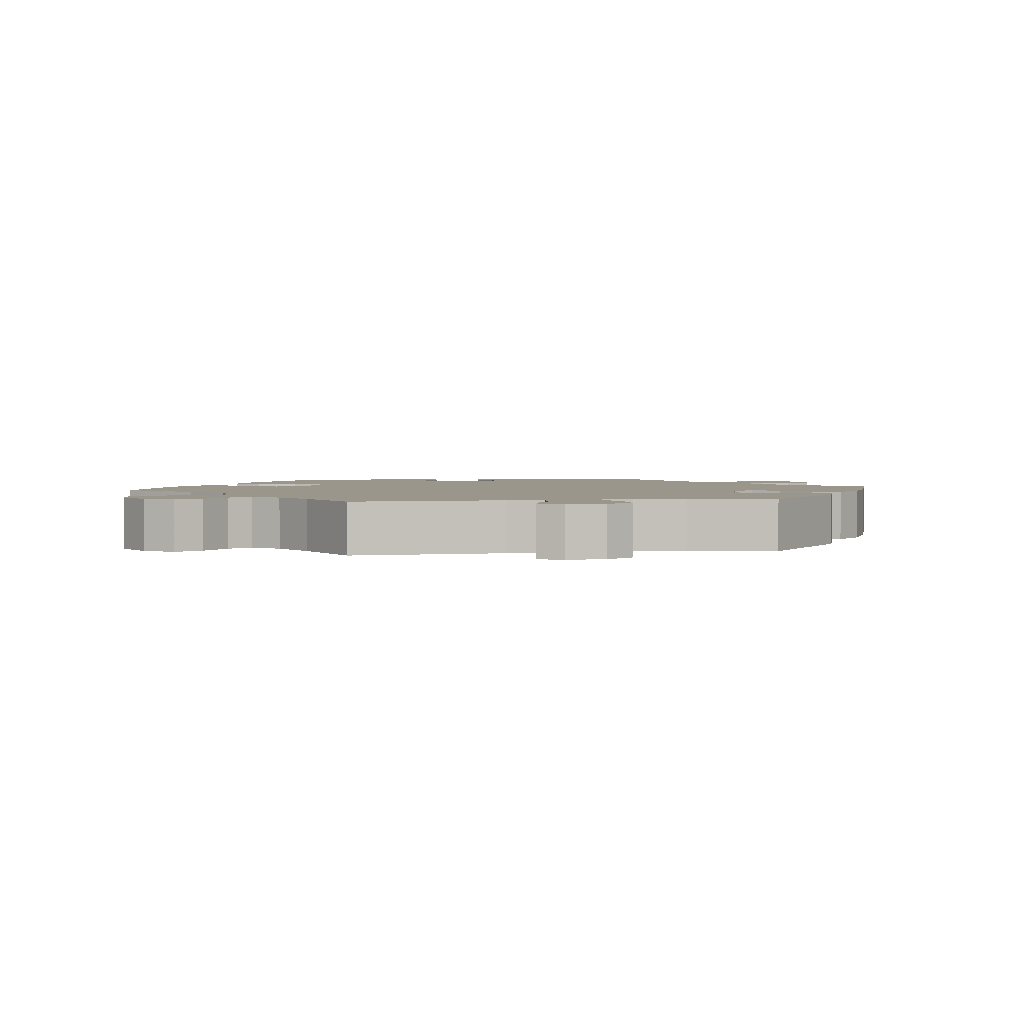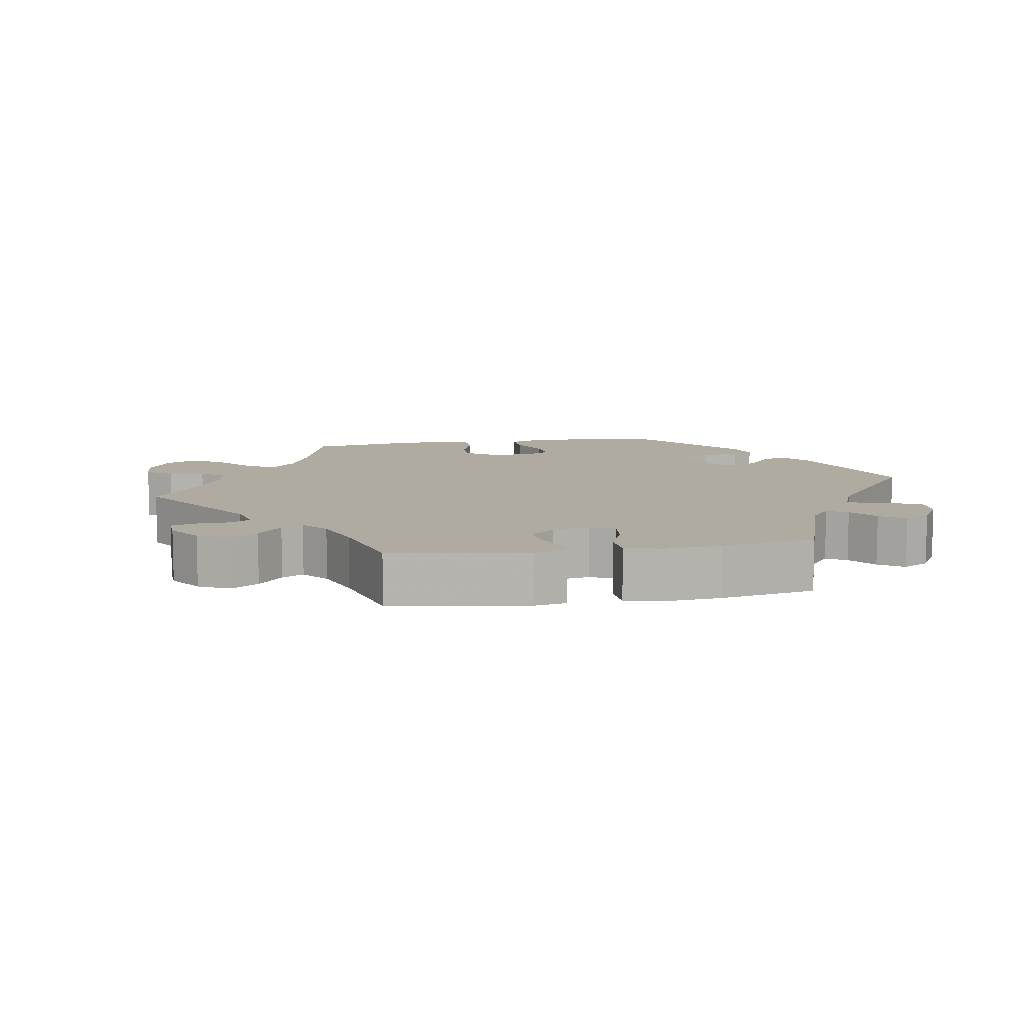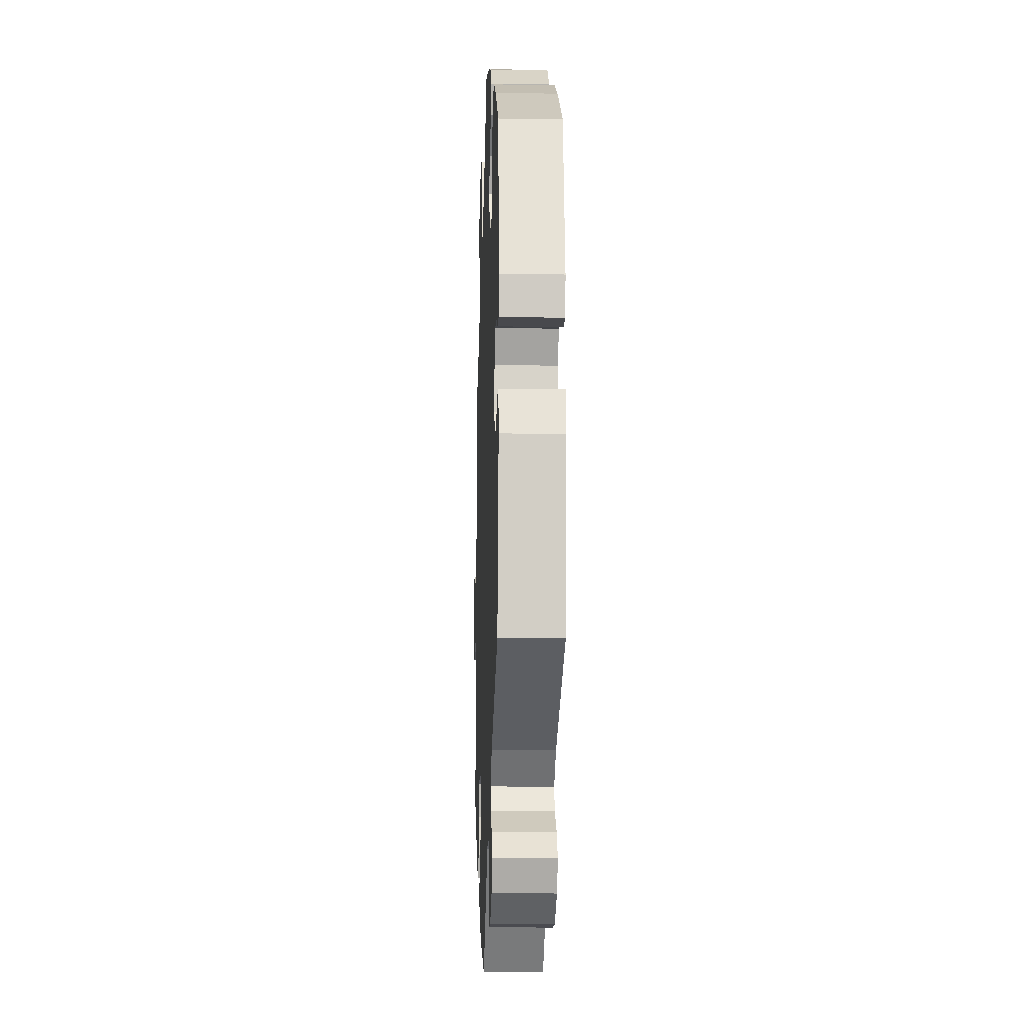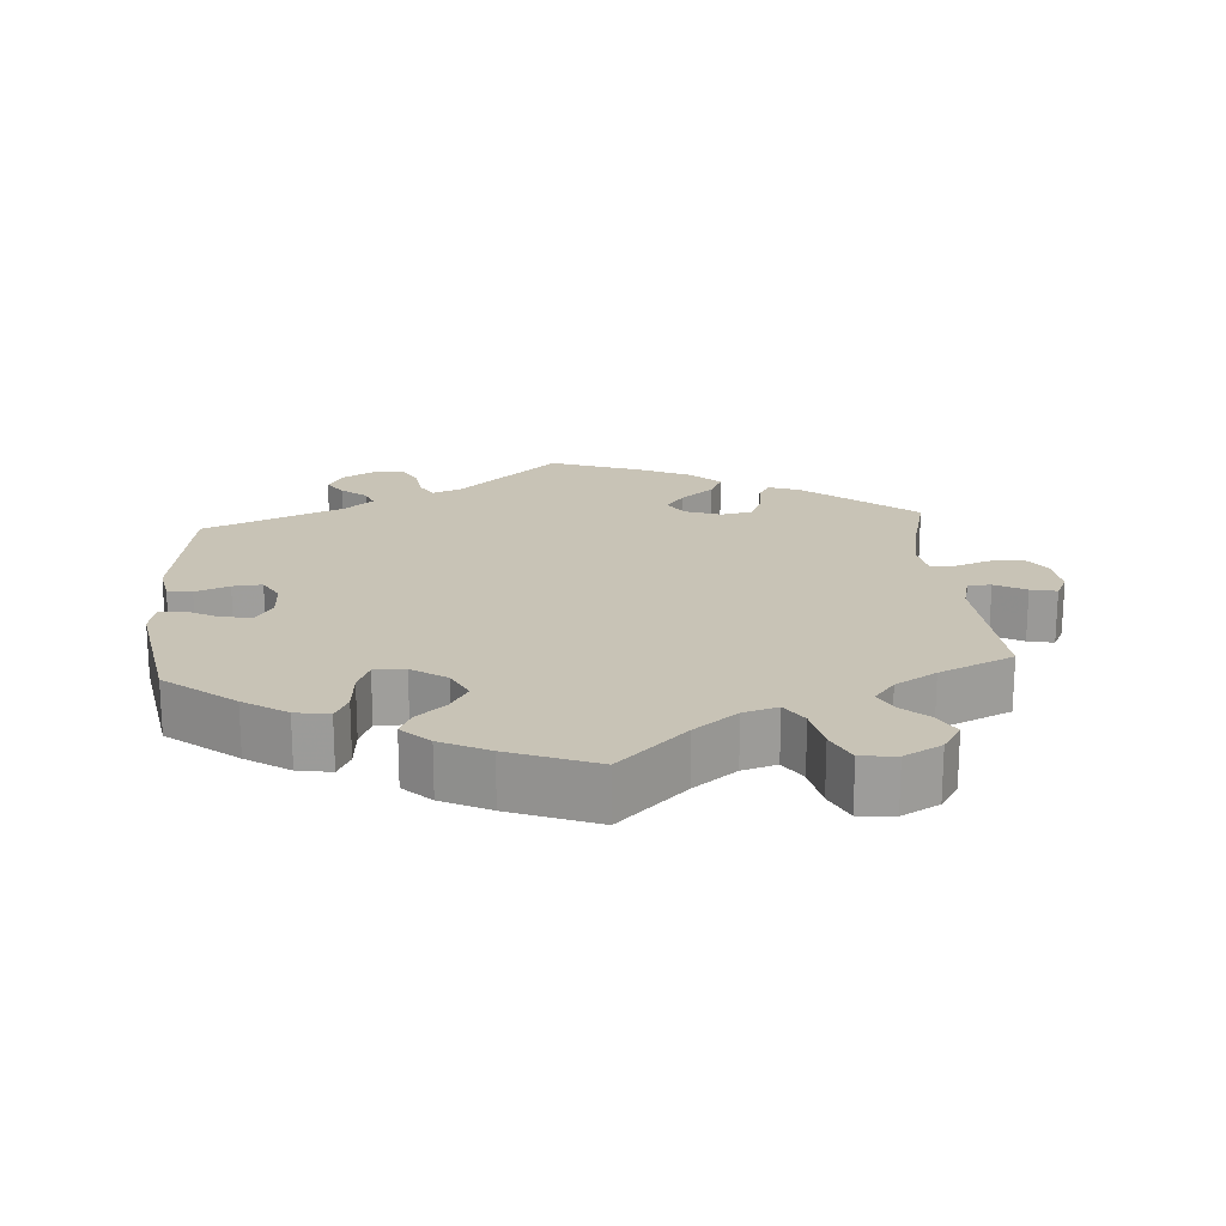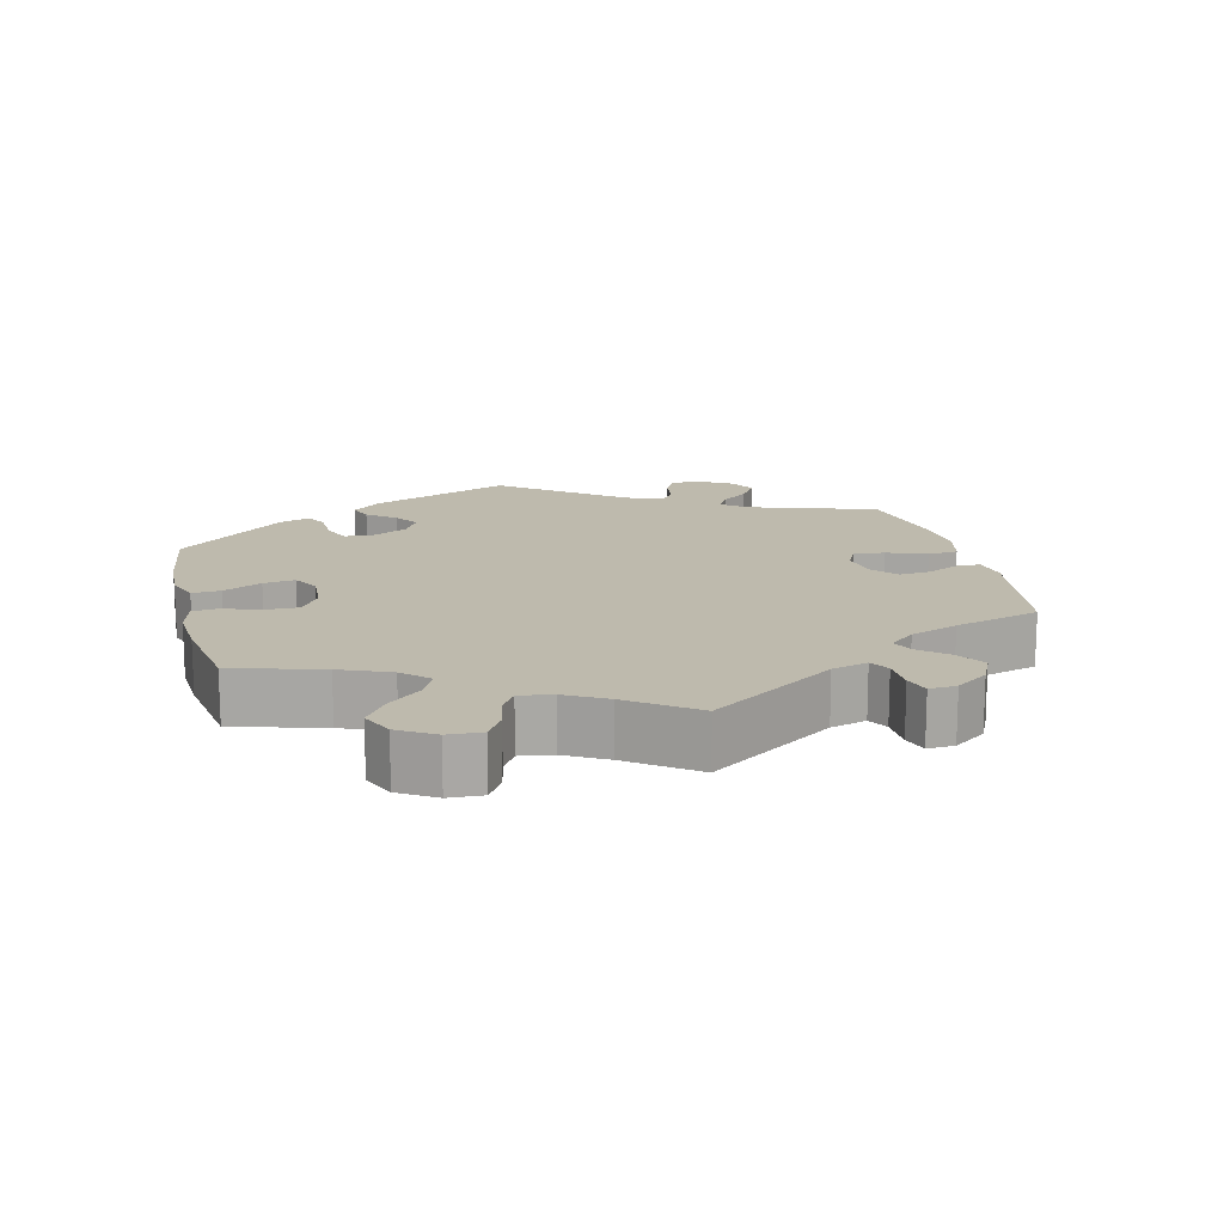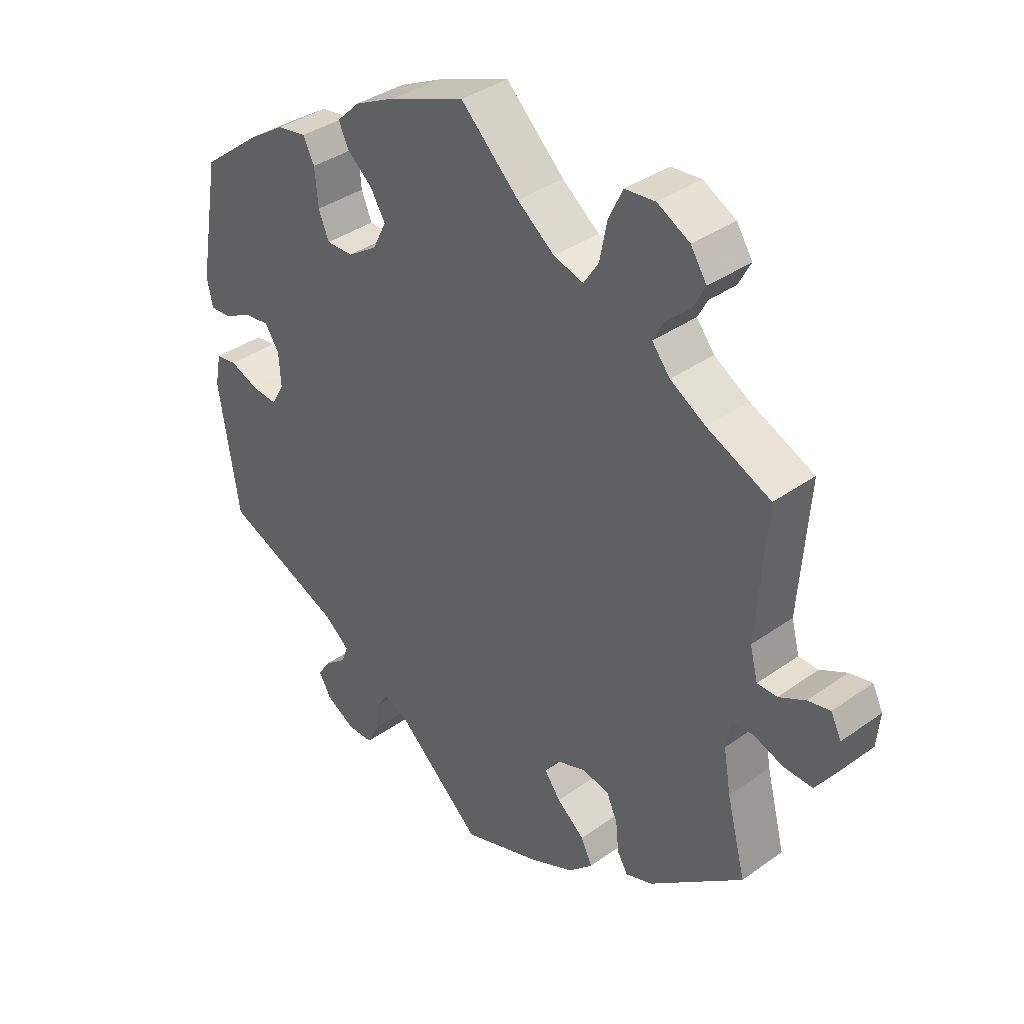
<metadata>
{"format":"obj","ext":"obj","renderer":"f3d","projection":"perspective","resolution":1024,"background":"white","views":[{"elev":2.5,"azim":81.0,"up":"+Y"},{"elev":9.8,"azim":140.5,"up":"+Y"},{"elev":-15.9,"azim":-92.1,"up":"+Z"},{"elev":19.5,"azim":-4.4,"up":"+Y"},{"elev":15.4,"azim":46.1,"up":"+Y"},{"elev":37.4,"azim":47.6,"up":"+Z"}]}
</metadata>
<code>
v 0.486 0.07 0.078
v 0.499 0.07 0.028
v 0.531 0.07 0.028
v 0.574 0.07 0.051
v 0.61 0.07 0.059
v 0.627 0.07 0.025
v 0.622 0.07 -0.03
v 0.595 0.07 -0.069
v 0.549 0.07 -0.068
v 0.5 0.07 -0.051
v 0.466 0.07 -0.053
v 0.458 0.07 -0.099
v 0.47 0.07 -0.169
v 0.501 0.07 -0.289
v 0.349 0.07 -0.411
v 0.305 0.07 -0.427
v 0.288 0.07 -0.398
v 0.283 0.07 -0.349
v 0.265 0.07 -0.309
v 0.221 0.07 -0.301
v 0.171 0.07 -0.319
v 0.15 0.07 -0.351
v 0.176 0.07 -0.386
v 0.221 0.07 -0.423
v 0.239 0.07 -0.461
v 0.2 0.07 -0.499
v 0.127 0.07 -0.533
v 0 0.07 -0.578
v -0.139 0.07 -0.453
v -0.18 0.07 -0.437
v -0.197 0.07 -0.465
v -0.204 0.07 -0.513
v -0.223 0.07 -0.551
v -0.265 0.07 -0.552
v -0.312 0.07 -0.525
v -0.332 0.07 -0.49
v -0.311 0.07 -0.459
v -0.276 0.07 -0.431
v -0.265 0.07 -0.402
v -0.306 0.07 -0.369
v -0.5 0.07 -0.289
v -0.532 0.07 -0.08
v -0.522 0.07 -0.028
v -0.488 0.07 -0.023
v -0.441 0.07 -0.041
v -0.4 0.07 -0.044
v -0.379 0.07 -0.007
v -0.382 0.07 0.047
v -0.405 0.07 0.082
v -0.447 0.07 0.076
v -0.492 0.07 0.052
v -0.526 0.07 0.05
v -0.535 0.07 0.095
v -0.501 0.07 0.288
v -0.405 0.07 0.364
v -0.345 0.07 0.403
v -0.298 0.07 0.411
v -0.28 0.07 0.375
v -0.275 0.07 0.316
v -0.258 0.07 0.275
v -0.215 0.07 0.276
v -0.167 0.07 0.308
v -0.145 0.07 0.352
v -0.169 0.07 0.392
v -0.21 0.07 0.427
v -0.226 0.07 0.461
v -0.188 0.07 0.498
v -0.121 0.07 0.531
v 0 0.07 0.578
v 0.094 0.07 0.488
v 0.154 0.07 0.442
v 0.202 0.07 0.428
v 0.226 0.07 0.465
v 0.238 0.07 0.526
v 0.261 0.07 0.574
v 0.31 0.07 0.579
v 0.362 0.07 0.551
v 0.388 0.07 0.511
v 0.368 0.07 0.473
v 0.33 0.07 0.439
v 0.312 0.07 0.405
v 0.341 0.07 0.369
v 0.398 0.07 0.335
v 0.501 0.07 0.289
v 0.486 0 0.078
v 0.499 0 0.028
v 0.531 0 0.028
v 0.574 0 0.051
v 0.61 0 0.059
v 0.627 0 0.025
v 0.622 0 -0.03
v 0.595 0 -0.069
v 0.549 0 -0.068
v 0.5 0 -0.051
v 0.466 0 -0.053
v 0.458 0 -0.099
v 0.47 0 -0.169
v 0.501 0 -0.289
v 0.349 0 -0.411
v 0.305 0 -0.427
v 0.288 0 -0.398
v 0.283 0 -0.349
v 0.265 0 -0.309
v 0.221 0 -0.301
v 0.171 0 -0.319
v 0.15 0 -0.351
v 0.176 0 -0.386
v 0.221 0 -0.423
v 0.239 0 -0.461
v 0.2 0 -0.499
v 0.127 0 -0.533
v 0 0 -0.578
v -0.139 0 -0.453
v -0.18 0 -0.437
v -0.197 0 -0.465
v -0.204 0 -0.513
v -0.223 0 -0.551
v -0.265 0 -0.552
v -0.312 0 -0.525
v -0.332 0 -0.49
v -0.311 0 -0.459
v -0.276 0 -0.431
v -0.265 0 -0.402
v -0.306 0 -0.369
v -0.5 0 -0.289
v -0.532 0 -0.08
v -0.522 0 -0.028
v -0.488 0 -0.023
v -0.441 0 -0.041
v -0.4 0 -0.044
v -0.379 0 -0.007
v -0.382 0 0.047
v -0.405 0 0.082
v -0.447 0 0.076
v -0.492 0 0.052
v -0.526 0 0.05
v -0.535 0 0.095
v -0.501 0 0.288
v -0.405 0 0.364
v -0.345 0 0.403
v -0.298 0 0.411
v -0.28 0 0.375
v -0.275 0 0.316
v -0.258 0 0.275
v -0.215 0 0.276
v -0.167 0 0.308
v -0.145 0 0.352
v -0.169 0 0.392
v -0.21 0 0.427
v -0.226 0 0.461
v -0.188 0 0.498
v -0.121 0 0.531
v 0 0 0.578
v 0.094 0 0.488
v 0.154 0 0.442
v 0.202 0 0.428
v 0.226 0 0.465
v 0.238 0 0.526
v 0.261 0 0.574
v 0.31 0 0.579
v 0.362 0 0.551
v 0.388 0 0.511
v 0.368 0 0.473
v 0.33 0 0.439
v 0.312 0 0.405
v 0.341 0 0.369
v 0.398 0 0.335
v 0.501 0 0.289
f 83 84 1
f 82 83 1 2
f 81 82 2
f 77 78 79 80
f 77 80 81
f 76 77 81
f 73 74 75 76
f 72 73 76 81
f 67 68 69 70
f 67 70 71
f 64 65 66 67
f 63 64 67 71
f 62 63 71 72
f 56 57 58 59
f 56 59 60
f 55 56 60
f 54 55 60
f 53 54 60
f 50 51 52 53
f 49 50 53 60
f 48 49 60 61
f 42 43 44 45
f 40 41 42 45
f 39 40 45 46
f 35 36 37 38
f 33 34 35 38
f 31 32 33 38
f 30 31 38 39
f 29 30 39 46
f 23 24 25 26
f 22 23 26 27
f 15 16 17 18
f 13 14 15 18
f 12 13 18 19
f 11 12 19 20
f 7 8 9 10
f 7 10 11
f 6 7 11
f 3 4 5 6
f 2 3 6 11
f 47 48 61 62
f 22 27 28 29
f 21 22 29 46
f 47 62 72 81
f 21 46 47 81
f 20 21 81
f 2 11 20 81
f 85 168 167
f 86 85 167 166
f 86 166 165
f 164 163 162 161
f 165 164 161
f 165 161 160
f 160 159 158 157
f 165 160 157 156
f 154 153 152 151
f 155 154 151
f 151 150 149 148
f 155 151 148 147
f 156 155 147 146
f 143 142 141 140
f 144 143 140
f 144 140 139
f 144 139 138
f 144 138 137
f 137 136 135 134
f 144 137 134 133
f 145 144 133 132
f 129 128 127 126
f 129 126 125 124
f 130 129 124 123
f 122 121 120 119
f 122 119 118 117
f 122 117 116 115
f 123 122 115 114
f 130 123 114 113
f 110 109 108 107
f 111 110 107 106
f 102 101 100 99
f 102 99 98 97
f 103 102 97 96
f 104 103 96 95
f 94 93 92 91
f 95 94 91
f 95 91 90
f 90 89 88 87
f 95 90 87 86
f 146 145 132 131
f 113 112 111 106
f 130 113 106 105
f 165 156 146 131
f 165 131 130 105
f 165 105 104
f 165 104 95 86
f 1 85 86 2
f 2 86 87 3
f 3 87 88 4
f 4 88 89 5
f 5 89 90 6
f 6 90 91 7
f 7 91 92 8
f 8 92 93 9
f 9 93 94 10
f 10 94 95 11
f 11 95 96 12
f 12 96 97 13
f 13 97 98 14
f 14 98 99 15
f 15 99 100 16
f 16 100 101 17
f 17 101 102 18
f 18 102 103 19
f 19 103 104 20
f 20 104 105 21
f 21 105 106 22
f 22 106 107 23
f 23 107 108 24
f 24 108 109 25
f 25 109 110 26
f 26 110 111 27
f 27 111 112 28
f 28 112 113 29
f 29 113 114 30
f 30 114 115 31
f 31 115 116 32
f 32 116 117 33
f 33 117 118 34
f 34 118 119 35
f 35 119 120 36
f 36 120 121 37
f 37 121 122 38
f 38 122 123 39
f 39 123 124 40
f 40 124 125 41
f 41 125 126 42
f 42 126 127 43
f 43 127 128 44
f 44 128 129 45
f 45 129 130 46
f 46 130 131 47
f 47 131 132 48
f 48 132 133 49
f 49 133 134 50
f 50 134 135 51
f 51 135 136 52
f 52 136 137 53
f 53 137 138 54
f 54 138 139 55
f 55 139 140 56
f 56 140 141 57
f 57 141 142 58
f 58 142 143 59
f 59 143 144 60
f 60 144 145 61
f 61 145 146 62
f 62 146 147 63
f 63 147 148 64
f 64 148 149 65
f 65 149 150 66
f 66 150 151 67
f 67 151 152 68
f 68 152 153 69
f 69 153 154 70
f 70 154 155 71
f 71 155 156 72
f 72 156 157 73
f 73 157 158 74
f 74 158 159 75
f 75 159 160 76
f 76 160 161 77
f 77 161 162 78
f 78 162 163 79
f 79 163 164 80
f 80 164 165 81
f 81 165 166 82
f 82 166 167 83
f 83 167 168 84
f 84 168 85 1

</code>
